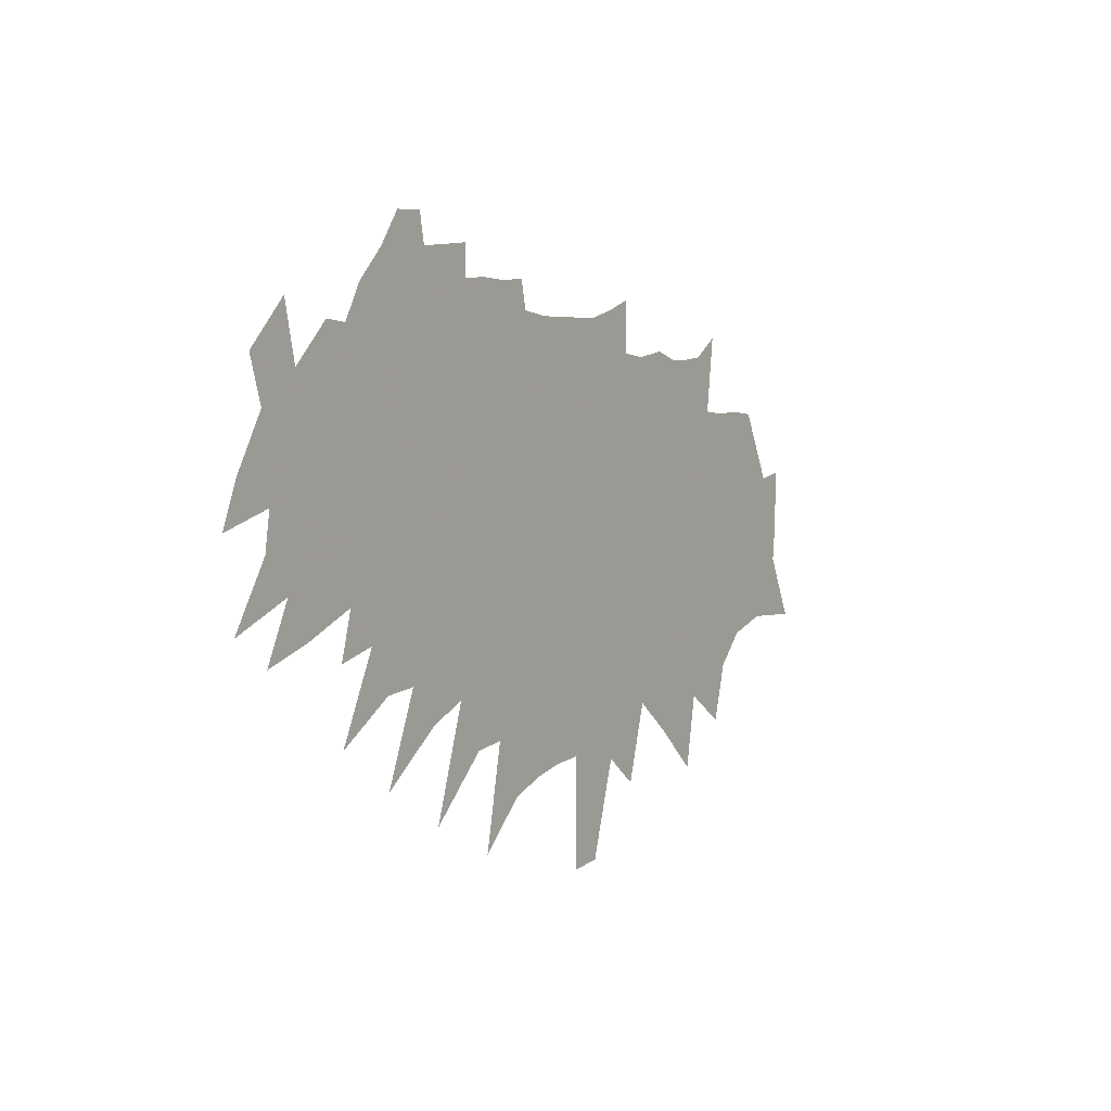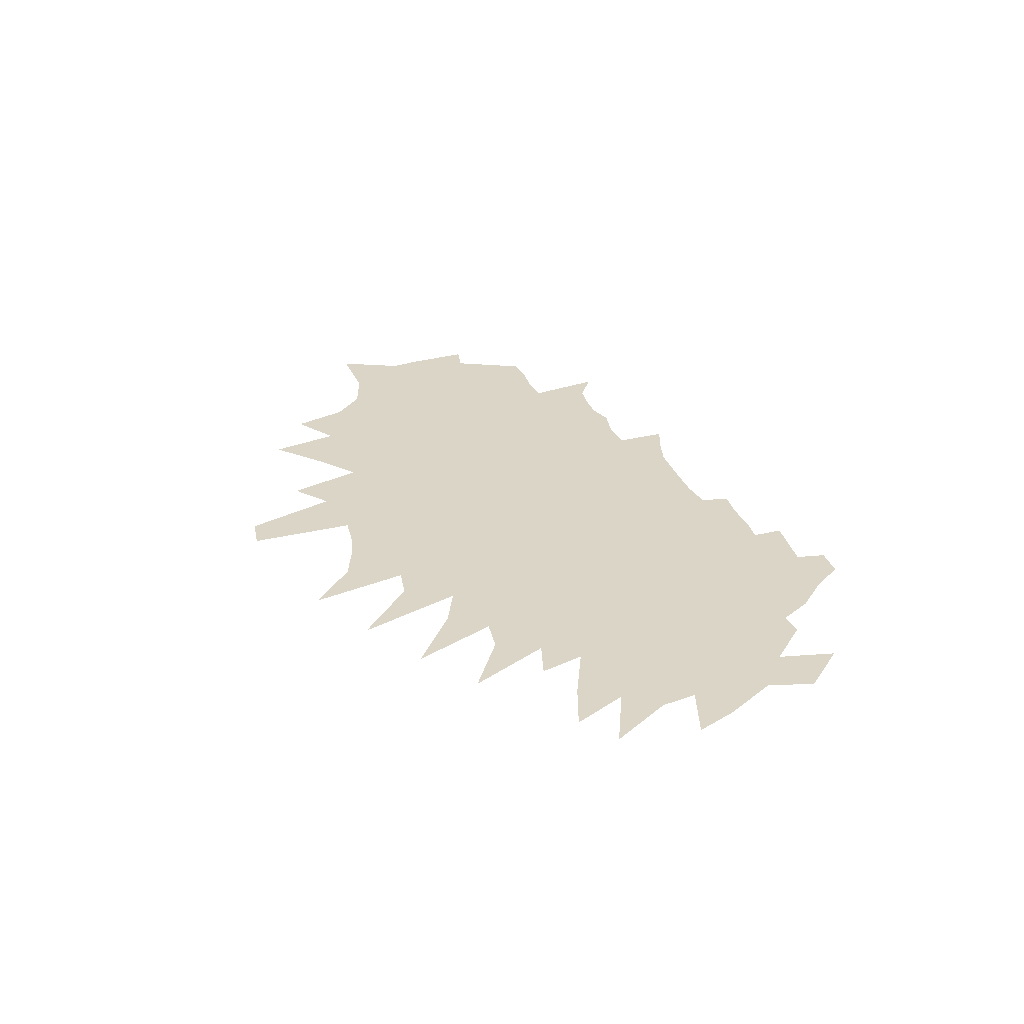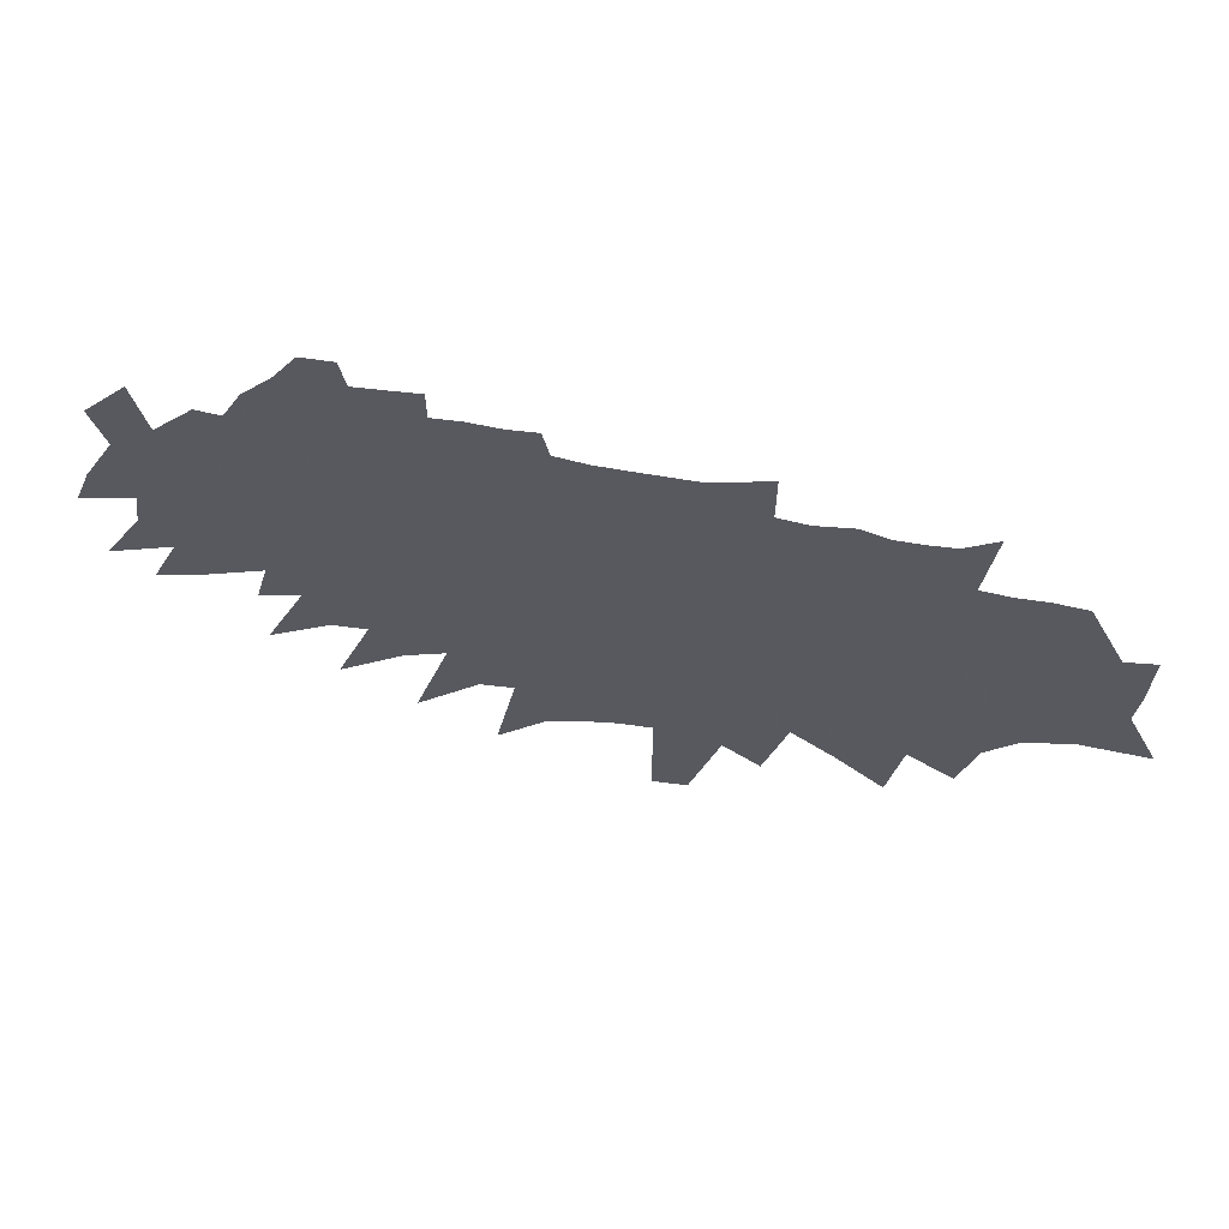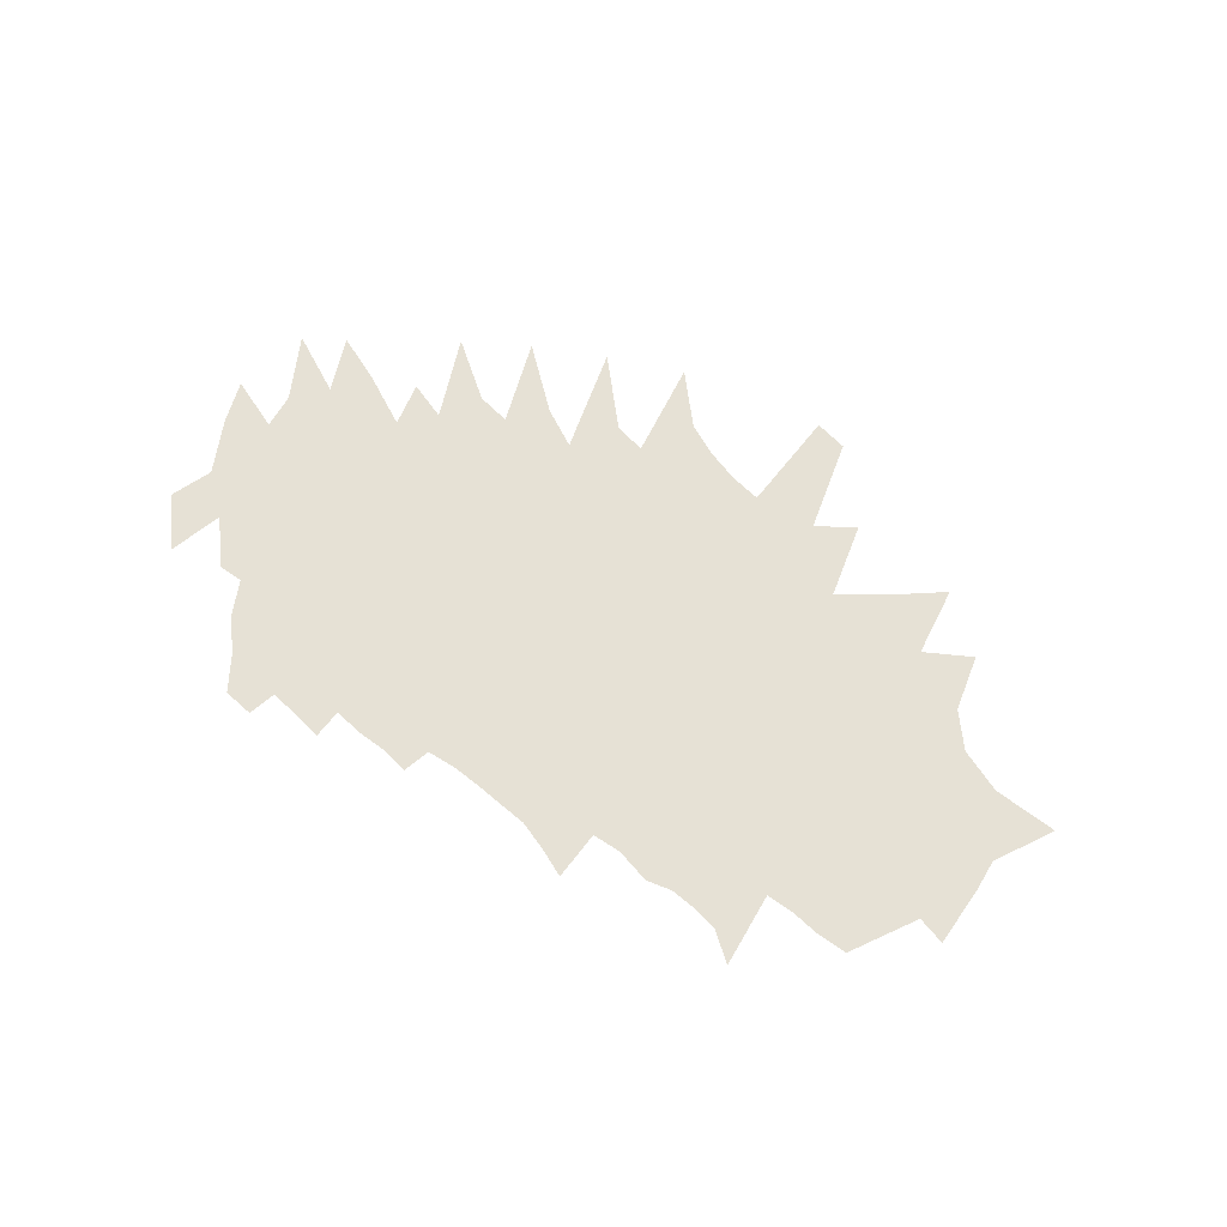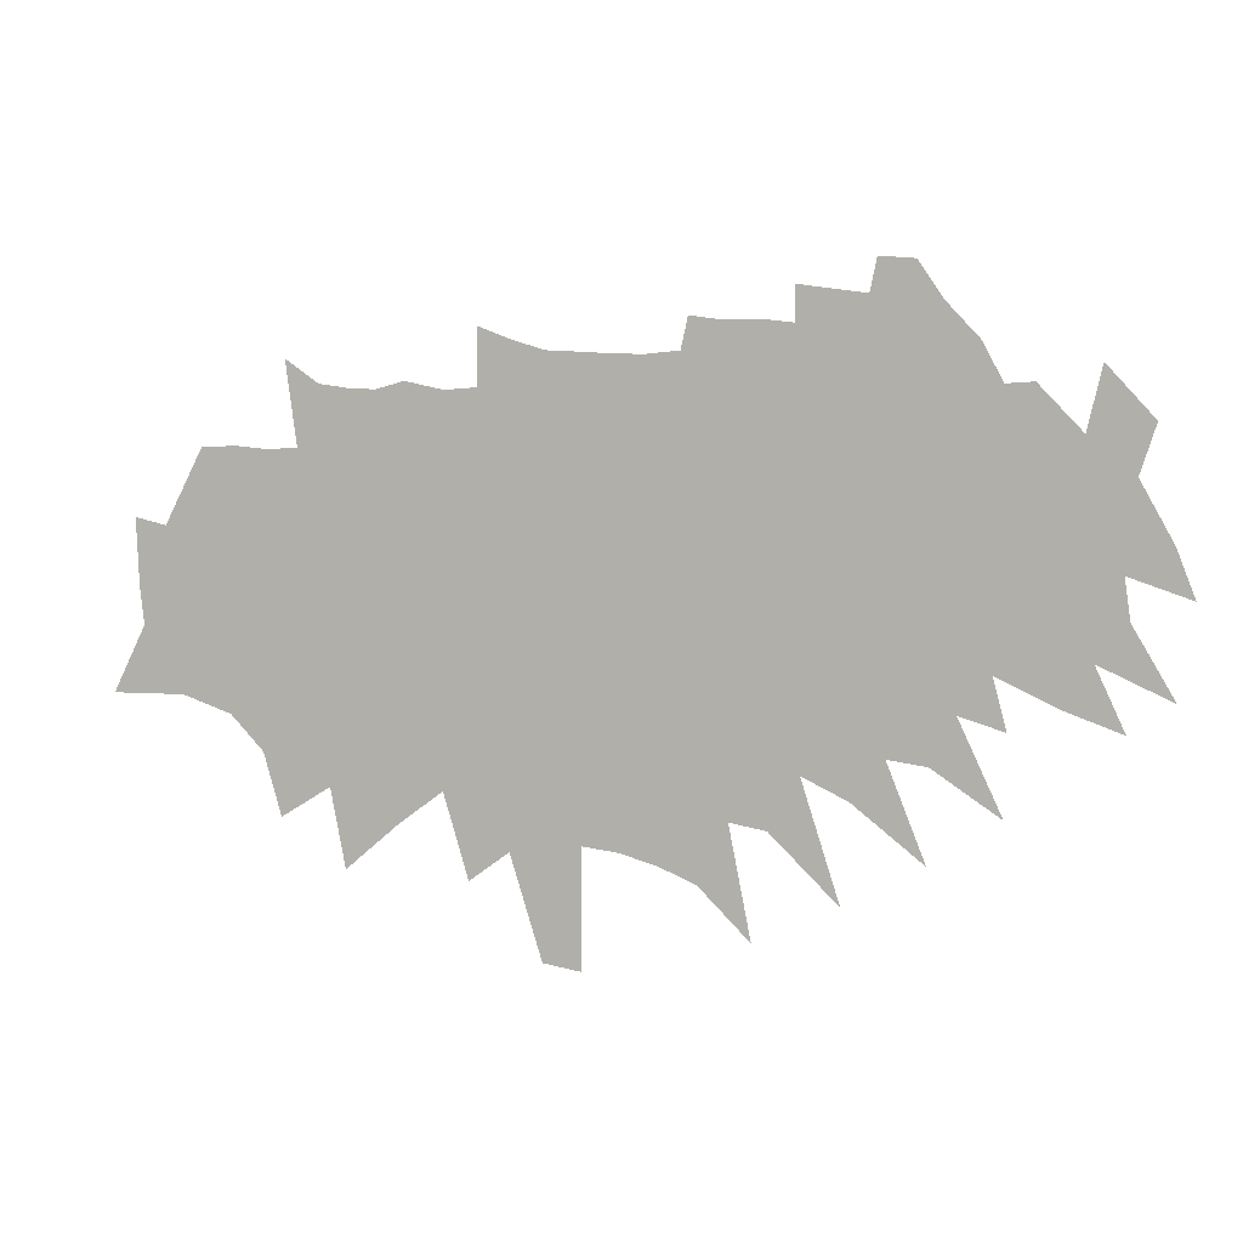
<metadata>
{"format":"obj","ext":"obj","renderer":"f3d","projection":"perspective","resolution":1024,"background":"white","views":[{"elev":1.6,"azim":122.8,"up":"+Y"},{"elev":29.6,"azim":70.2,"up":"+Z"},{"elev":59.8,"azim":-167.9,"up":"+Y"},{"elev":64.6,"azim":-142.3,"up":"+Z"},{"elev":5.3,"azim":16.4,"up":"+Y"}]}
</metadata>
<code>
v 313.4 384.7 0
v 293.3 249.7 0
v 319.3 302.5 0
v 315.9 331 0
v 338.7 378.8 0
v 369.2 438 0
v 351 250 0
v 364.3 293.1 0
v 376.4 332.5 0
v 368.7 356.8 0
v 376.6 391.5 0
v 396.8 439.4 0
v 390.3 236.4 0
v 395.8 273 0
v 401.8 308 0
v 413.9 346.9 0
v 407.5 370.8 0
v 407.5 397.7 0
v 421.6 437 0
v 416.6 208.8 0
v 431.7 258.7 0
v 443.1 300.6 0
v 446 330.7 0
v 452 361.3 0
v 447.1 384.1 0
v 442.3 408.2 0
v 447.1 438.1 0
v 438 504.2 0
v 431 159.6 0
v 454 228.2 0
v 474.5 286.5 0
v 481.1 320.4 0
v 481.7 345.6 0
v 481.6 369.6 0
v 477 391.3 0
v 472.3 414.8 0
v 470.4 438.8 0
v 464.7 485.7 0
v 470.7 184.2 0
v 490.7 249.9 0
v 503 297.2 0
v 504 323.2 0
v 504 347.7 0
v 504.3 373 0
v 501 394.9 0
v 496.8 417.6 0
v 493 442.1 0
v 487.7 482.5 0
v 482.8 122 0
v 505.4 202.8 0
v 523.8 269.9 0
v 527 301.3 0
v 527.1 326.2 0
v 527 350.8 0
v 526.7 375.4 0
v 524 397.7 0
v 519.6 421.5 0
v 514.6 445.3 0
v 509.8 481.5 0
v 524.7 157.9 0
v 540.2 226.7 0
v 549.3 277.8 0
v 550.6 305.4 0
v 550.6 330.2 0
v 550 353.8 0
v 549.5 377.5 0
v 547.2 400.1 0
v 543.8 424 0
v 537.7 450.1 0
v 532.5 487.7 0
v 560.8 184.9 0
v 567.5 235.5 0
v 572.1 278.3 0
v 573.8 309.6 0
v 574.4 335 0
v 573.6 357.2 0
v 572.2 379.3 0
v 570.4 402.3 0
v 569 425.5 0
v 563.3 455.5 0
v 563.8 481.2 0
v 580.7 118.5 0
v 588.8 192.3 0
v 593.4 242.6 0
v 595.4 281.4 0
v 595.8 312.4 0
v 595.8 336.2 0
v 595.7 358.3 0
v 595.2 380.6 0
v 594 403.9 0
v 592.6 428 0
v 589.4 458.2 0
v 589.5 483.1 0
v 589.1 527.7 0
v 612.6 141.9 0
v 615.2 195.3 0
v 617.9 243.5 0
v 618.8 277.2 0
v 619.5 306.3 0
v 619.7 332 0
v 618.8 357.6 0
v 618.5 381.4 0
v 617.9 404.7 0
v 617.3 428.3 0
v 614.7 457.6 0
v 614 483.8 0
v 614.5 517.9 0
v 638.1 60.44 0
v 640.7 153.5 0
v 641.8 208 0
v 642.2 244.7 0
v 642.3 278.2 0
v 642.8 305.9 0
v 642.7 332 0
v 642.2 358 0
v 642.1 381.5 0
v 641.8 405.7 0
v 641.2 429.8 0
v 639.5 456.8 0
v 637.5 484.5 0
v 641.1 509.8 0
v 667.6 55.74 0
v 668 149.1 0
v 667.4 202.2 0
v 667.2 239.8 0
v 667 272.2 0
v 666.4 305.5 0
v 666.1 331.9 0
v 665.7 358 0
v 665.6 382 0
v 665.6 406.5 0
v 665.7 429.5 0
v 665.8 453.6 0
v 664.4 482.5 0
v 665.9 508.6 0
v 695.8 145.7 0
v 693 201.4 0
v 691.8 241.2 0
v 690.9 275.3 0
v 689.9 306.7 0
v 689.5 332.9 0
v 688.9 358.8 0
v 689 382.6 0
v 688.5 406.9 0
v 688.8 429.8 0
v 690.1 455.3 0
v 690.4 481.5 0
v 690.9 507.3 0
v 724.7 137.8 0
v 721.1 189.1 0
v 718.1 234.1 0
v 714.9 275 0
v 713.8 304.8 0
v 713 332.6 0
v 713.3 356.7 0
v 712.6 382.7 0
v 714 406.3 0
v 713.9 430.4 0
v 715.4 456.1 0
v 715.7 481.1 0
v 715.8 506.7 0
v 755.2 125.2 0
v 747.3 189 0
v 745.2 227.4 0
v 740.9 268.7 0
v 737.5 304.5 0
v 736.4 332.1 0
v 736.5 357.1 0
v 737.1 381.4 0
v 738.1 405.7 0
v 739.4 430.4 0
v 740.3 455.6 0
v 741.3 481.3 0
v 742.3 509.3 0
v 747.9 534 0
v 795.9 84.72 0
v 778.6 172 0
v 771.5 225 0
v 768.5 260.5 0
v 763.6 298.9 0
v 761.4 328.8 0
v 762.8 353.3 0
v 761.8 379.9 0
v 763.3 404.3 0
v 764 430 0
v 765.3 454.5 0
v 766.9 480.3 0
v 769.1 504.9 0
v 772.5 530.8 0
v 807.3 167 0
v 799.8 218.1 0
v 794.4 258.4 0
v 790.5 293.3 0
v 788 323.9 0
v 788.5 350 0
v 787.7 377 0
v 787.4 403.8 0
v 787.8 429.1 0
v 790.1 453.4 0
v 793.7 479.8 0
v 796.6 504.5 0
v 800.7 531.2 0
v 860.9 114.6 0
v 831 207.9 0
v 821.3 254.6 0
v 819.3 285.9 0
v 815.5 318.8 0
v 813.7 347.7 0
v 811.6 377.2 0
v 811.4 402.6 0
v 812.5 427 0
v 812.8 451.7 0
v 817 476.2 0
v 821.7 502.7 0
v 825.3 528.3 0
v 825.4 555.3 0
v 866.6 190.9 0
v 854.7 240.4 0
v 846.3 282 0
v 840.3 318.6 0
v 838.2 347.1 0
v 833.9 379.1 0
v 833.8 402.7 0
v 836.9 425.5 0
v 837.3 449.9 0
v 840.2 473.6 0
v 846.8 501.6 0
v 850.3 525.9 0
v 851 551.8 0
v 922.2 147.3 0
v 892.3 222.3 0
v 872.5 281.4 0
v 869.3 312 0
v 865.7 342 0
v 859.9 374.3 0
v 857.4 400.9 0
v 859.6 424 0
v 860.1 448.1 0
v 864.1 471.8 0
v 869.6 496.9 0
v 874.8 523.2 0
v 878 548.4 0
v 883.3 574 0
v 922.9 218 0
v 903.6 272.3 0
v 898.9 305 0
v 893.6 337 0
v 885.4 371.2 0
v 884.2 397 0
v 882.8 422.4 0
v 884.1 445.8 0
v 887.8 469 0
v 896.4 495.6 0
v 900.2 520.5 0
v 906.8 546.6 0
v 910.8 571.9 0
v 975.9 182.8 0
v 942.2 255.3 0
v 929.1 298.1 0
v 923.5 330.5 0
v 916 363.6 0
v 911.5 392.6 0
v 915.2 416.3 0
v 913.4 442.1 0
v 914.4 466.9 0
v 920.8 492.4 0
v 926.7 517.7 0
v 930.8 543 0
v 977.4 244.4 0
v 966.9 283.9 0
v 957.6 320.5 0
v 946 357.4 0
v 941.3 386.9 0
v 940.2 413.5 0
v 937.2 440.4 0
v 937.2 464.4 0
v 943.8 488.2 0
v 956.3 515.9 0
v 1016 261.1 0
v 998.4 305.5 0
v 984.2 344.9 0
v 975.4 378.1 0
v 970.4 407.7 0
v 967 435.2 0
v 962.7 461.7 0
v 972.3 485.9 0
v 1059 245.6 0
v 1037 294.2 0
v 1020 335.7 0
v 1005 373.8 0
v 1001 402.2 0
v 1000 429.5 0
v 996.3 458.1 0
v 993.8 487.2 0
v 1093 268.6 0
v 1060 323.5 0
v 1056 355.2 0
v 1051 386 0
v 1039 420.1 0
v 1028 451.7 0
v 1104 338.9 0
v 1090 375.9 0
v 1064 422.7 0
v 1040 500.6 0
v 1076 460.6 0
f 4 5 1
f 7 8 2
f 2 8 3
f 8 9 3
f 3 9 4
f 9 10 4
f 4 10 5
f 10 11 5
f 5 11 6
f 11 12 6
f 13 14 7
f 7 14 8
f 14 15 8
f 8 15 9
f 15 16 9
f 9 16 10
f 16 17 10
f 10 17 11
f 17 18 11
f 11 18 12
f 18 19 12
f 20 21 13
f 13 21 14
f 21 22 14
f 14 22 15
f 22 23 15
f 15 23 16
f 23 24 16
f 16 24 17
f 24 25 17
f 17 25 18
f 25 26 18
f 18 26 19
f 26 27 19
f 29 30 20
f 20 30 21
f 30 31 21
f 21 31 22
f 31 32 22
f 22 32 23
f 32 33 23
f 23 33 24
f 33 34 24
f 24 34 25
f 34 35 25
f 25 35 26
f 35 36 26
f 26 36 27
f 36 37 27
f 27 37 28
f 37 38 28
f 29 39 30
f 39 40 30
f 30 40 31
f 40 41 31
f 31 41 32
f 41 42 32
f 32 42 33
f 42 43 33
f 33 43 34
f 43 44 34
f 34 44 35
f 44 45 35
f 35 45 36
f 45 46 36
f 36 46 37
f 46 47 37
f 37 47 38
f 47 48 38
f 49 50 39
f 39 50 40
f 50 51 40
f 40 51 41
f 51 52 41
f 41 52 42
f 52 53 42
f 42 53 43
f 53 54 43
f 43 54 44
f 54 55 44
f 44 55 45
f 55 56 45
f 45 56 46
f 56 57 46
f 46 57 47
f 57 58 47
f 47 58 48
f 58 59 48
f 49 60 50
f 60 61 50
f 50 61 51
f 61 62 51
f 51 62 52
f 62 63 52
f 52 63 53
f 63 64 53
f 53 64 54
f 64 65 54
f 54 65 55
f 65 66 55
f 55 66 56
f 66 67 56
f 56 67 57
f 67 68 57
f 57 68 58
f 68 69 58
f 58 69 59
f 69 70 59
f 60 71 61
f 71 72 61
f 61 72 62
f 72 73 62
f 62 73 63
f 73 74 63
f 63 74 64
f 74 75 64
f 64 75 65
f 75 76 65
f 65 76 66
f 76 77 66
f 66 77 67
f 77 78 67
f 67 78 68
f 78 79 68
f 68 79 69
f 79 80 69
f 69 80 70
f 80 81 70
f 82 83 71
f 71 83 72
f 83 84 72
f 72 84 73
f 84 85 73
f 73 85 74
f 85 86 74
f 74 86 75
f 86 87 75
f 75 87 76
f 87 88 76
f 76 88 77
f 88 89 77
f 77 89 78
f 89 90 78
f 78 90 79
f 90 91 79
f 79 91 80
f 91 92 80
f 80 92 81
f 92 93 81
f 82 95 83
f 95 96 83
f 83 96 84
f 96 97 84
f 84 97 85
f 97 98 85
f 85 98 86
f 98 99 86
f 86 99 87
f 99 100 87
f 87 100 88
f 100 101 88
f 88 101 89
f 101 102 89
f 89 102 90
f 102 103 90
f 90 103 91
f 103 104 91
f 91 104 92
f 104 105 92
f 92 105 93
f 105 106 93
f 93 106 94
f 106 107 94
f 108 109 95
f 95 109 96
f 109 110 96
f 96 110 97
f 110 111 97
f 97 111 98
f 111 112 98
f 98 112 99
f 112 113 99
f 99 113 100
f 113 114 100
f 100 114 101
f 114 115 101
f 101 115 102
f 115 116 102
f 102 116 103
f 116 117 103
f 103 117 104
f 117 118 104
f 104 118 105
f 118 119 105
f 105 119 106
f 119 120 106
f 106 120 107
f 120 121 107
f 108 122 109
f 122 123 109
f 109 123 110
f 123 124 110
f 110 124 111
f 124 125 111
f 111 125 112
f 125 126 112
f 112 126 113
f 126 127 113
f 113 127 114
f 127 128 114
f 114 128 115
f 128 129 115
f 115 129 116
f 129 130 116
f 116 130 117
f 130 131 117
f 117 131 118
f 131 132 118
f 118 132 119
f 132 133 119
f 119 133 120
f 133 134 120
f 120 134 121
f 134 135 121
f 123 136 124
f 136 137 124
f 124 137 125
f 137 138 125
f 125 138 126
f 138 139 126
f 126 139 127
f 139 140 127
f 127 140 128
f 140 141 128
f 128 141 129
f 141 142 129
f 129 142 130
f 142 143 130
f 130 143 131
f 143 144 131
f 131 144 132
f 144 145 132
f 132 145 133
f 145 146 133
f 133 146 134
f 146 147 134
f 134 147 135
f 147 148 135
f 136 149 137
f 149 150 137
f 137 150 138
f 150 151 138
f 138 151 139
f 151 152 139
f 139 152 140
f 152 153 140
f 140 153 141
f 153 154 141
f 141 154 142
f 154 155 142
f 142 155 143
f 155 156 143
f 143 156 144
f 156 157 144
f 144 157 145
f 157 158 145
f 145 158 146
f 158 159 146
f 146 159 147
f 159 160 147
f 147 160 148
f 160 161 148
f 149 162 150
f 162 163 150
f 150 163 151
f 163 164 151
f 151 164 152
f 164 165 152
f 152 165 153
f 165 166 153
f 153 166 154
f 166 167 154
f 154 167 155
f 167 168 155
f 155 168 156
f 168 169 156
f 156 169 157
f 169 170 157
f 157 170 158
f 170 171 158
f 158 171 159
f 171 172 159
f 159 172 160
f 172 173 160
f 160 173 161
f 173 174 161
f 162 176 163
f 176 177 163
f 163 177 164
f 177 178 164
f 164 178 165
f 178 179 165
f 165 179 166
f 179 180 166
f 166 180 167
f 180 181 167
f 167 181 168
f 181 182 168
f 168 182 169
f 182 183 169
f 169 183 170
f 183 184 170
f 170 184 171
f 184 185 171
f 171 185 172
f 185 186 172
f 172 186 173
f 186 187 173
f 173 187 174
f 187 188 174
f 174 188 175
f 188 189 175
f 177 190 178
f 190 191 178
f 178 191 179
f 191 192 179
f 179 192 180
f 192 193 180
f 180 193 181
f 193 194 181
f 181 194 182
f 194 195 182
f 182 195 183
f 195 196 183
f 183 196 184
f 196 197 184
f 184 197 185
f 197 198 185
f 185 198 186
f 198 199 186
f 186 199 187
f 199 200 187
f 187 200 188
f 200 201 188
f 188 201 189
f 201 202 189
f 190 203 191
f 203 204 191
f 191 204 192
f 204 205 192
f 192 205 193
f 205 206 193
f 193 206 194
f 206 207 194
f 194 207 195
f 207 208 195
f 195 208 196
f 208 209 196
f 196 209 197
f 209 210 197
f 197 210 198
f 210 211 198
f 198 211 199
f 211 212 199
f 199 212 200
f 212 213 200
f 200 213 201
f 213 214 201
f 201 214 202
f 214 215 202
f 204 217 205
f 217 218 205
f 205 218 206
f 218 219 206
f 206 219 207
f 219 220 207
f 207 220 208
f 220 221 208
f 208 221 209
f 221 222 209
f 209 222 210
f 222 223 210
f 210 223 211
f 223 224 211
f 211 224 212
f 224 225 212
f 212 225 213
f 225 226 213
f 213 226 214
f 226 227 214
f 214 227 215
f 227 228 215
f 215 228 216
f 228 229 216
f 217 230 218
f 230 231 218
f 218 231 219
f 231 232 219
f 219 232 220
f 232 233 220
f 220 233 221
f 233 234 221
f 221 234 222
f 234 235 222
f 222 235 223
f 235 236 223
f 223 236 224
f 236 237 224
f 224 237 225
f 237 238 225
f 225 238 226
f 238 239 226
f 226 239 227
f 239 240 227
f 227 240 228
f 240 241 228
f 228 241 229
f 241 242 229
f 231 244 232
f 244 245 232
f 232 245 233
f 245 246 233
f 233 246 234
f 246 247 234
f 234 247 235
f 247 248 235
f 235 248 236
f 248 249 236
f 236 249 237
f 249 250 237
f 237 250 238
f 250 251 238
f 238 251 239
f 251 252 239
f 239 252 240
f 252 253 240
f 240 253 241
f 253 254 241
f 241 254 242
f 254 255 242
f 242 255 243
f 255 256 243
f 244 257 245
f 257 258 245
f 245 258 246
f 258 259 246
f 246 259 247
f 259 260 247
f 247 260 248
f 260 261 248
f 248 261 249
f 261 262 249
f 249 262 250
f 262 263 250
f 250 263 251
f 263 264 251
f 251 264 252
f 264 265 252
f 252 265 253
f 265 266 253
f 253 266 254
f 266 267 254
f 254 267 255
f 267 268 255
f 255 268 256
f 258 269 259
f 269 270 259
f 259 270 260
f 270 271 260
f 260 271 261
f 271 272 261
f 261 272 262
f 272 273 262
f 262 273 263
f 273 274 263
f 263 274 264
f 274 275 264
f 264 275 265
f 275 276 265
f 265 276 266
f 276 277 266
f 266 277 267
f 277 278 267
f 267 278 268
f 270 279 271
f 279 280 271
f 271 280 272
f 280 281 272
f 272 281 273
f 281 282 273
f 273 282 274
f 282 283 274
f 274 283 275
f 283 284 275
f 275 284 276
f 284 285 276
f 276 285 277
f 285 286 277
f 277 286 278
f 279 287 280
f 287 288 280
f 280 288 281
f 288 289 281
f 281 289 282
f 289 290 282
f 282 290 283
f 290 291 283
f 283 291 284
f 291 292 284
f 284 292 285
f 292 293 285
f 285 293 286
f 293 294 286
f 288 295 289
f 295 296 289
f 289 296 290
f 296 297 290
f 290 297 291
f 297 298 291
f 291 298 292
f 298 299 292
f 292 299 293
f 299 300 293
f 293 300 294
f 297 301 298
f 301 302 298
f 298 302 299
f 302 303 299
f 299 303 300
f 303 304 300
f 303 305 304

</code>
